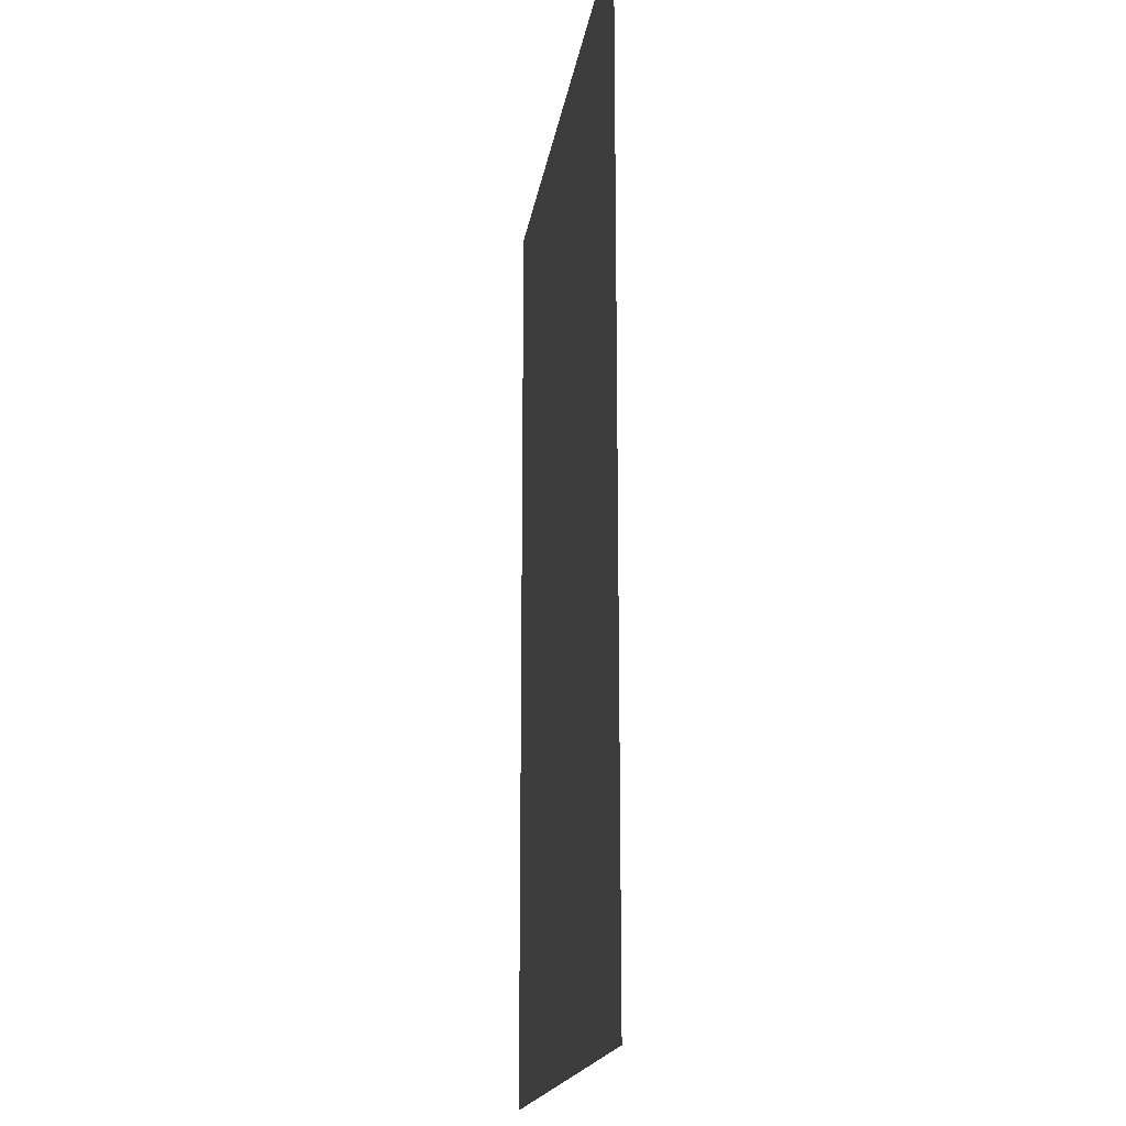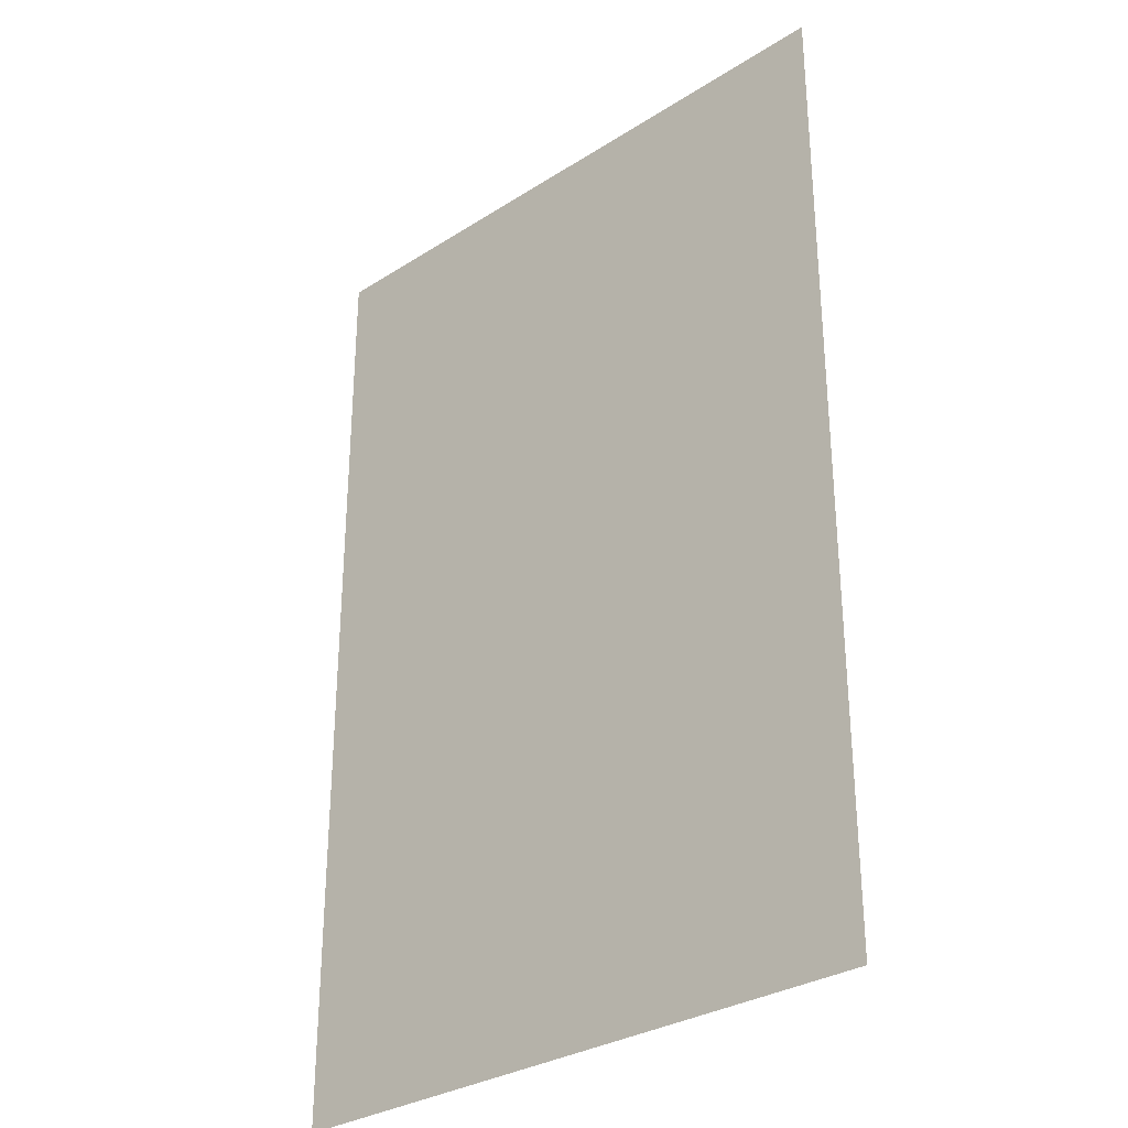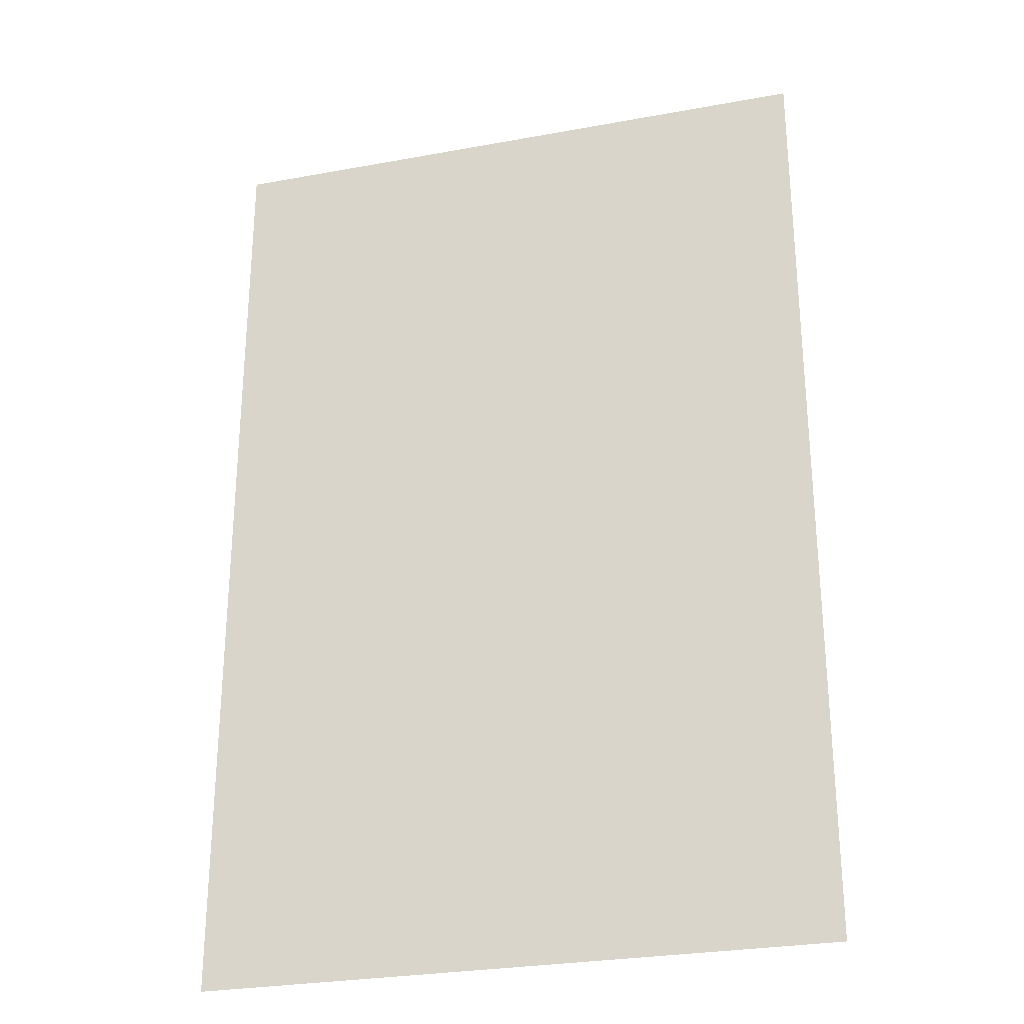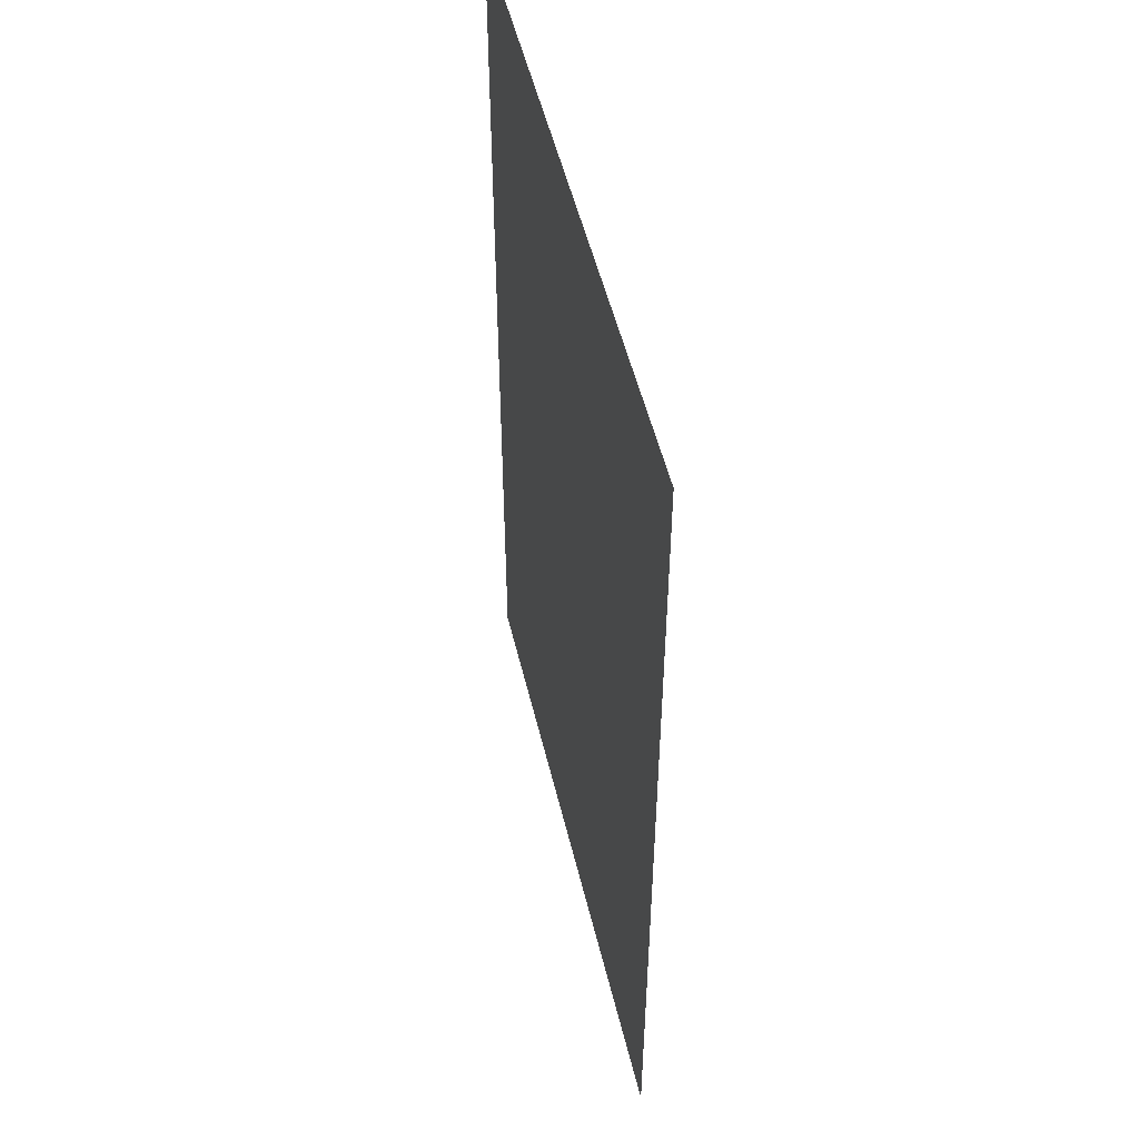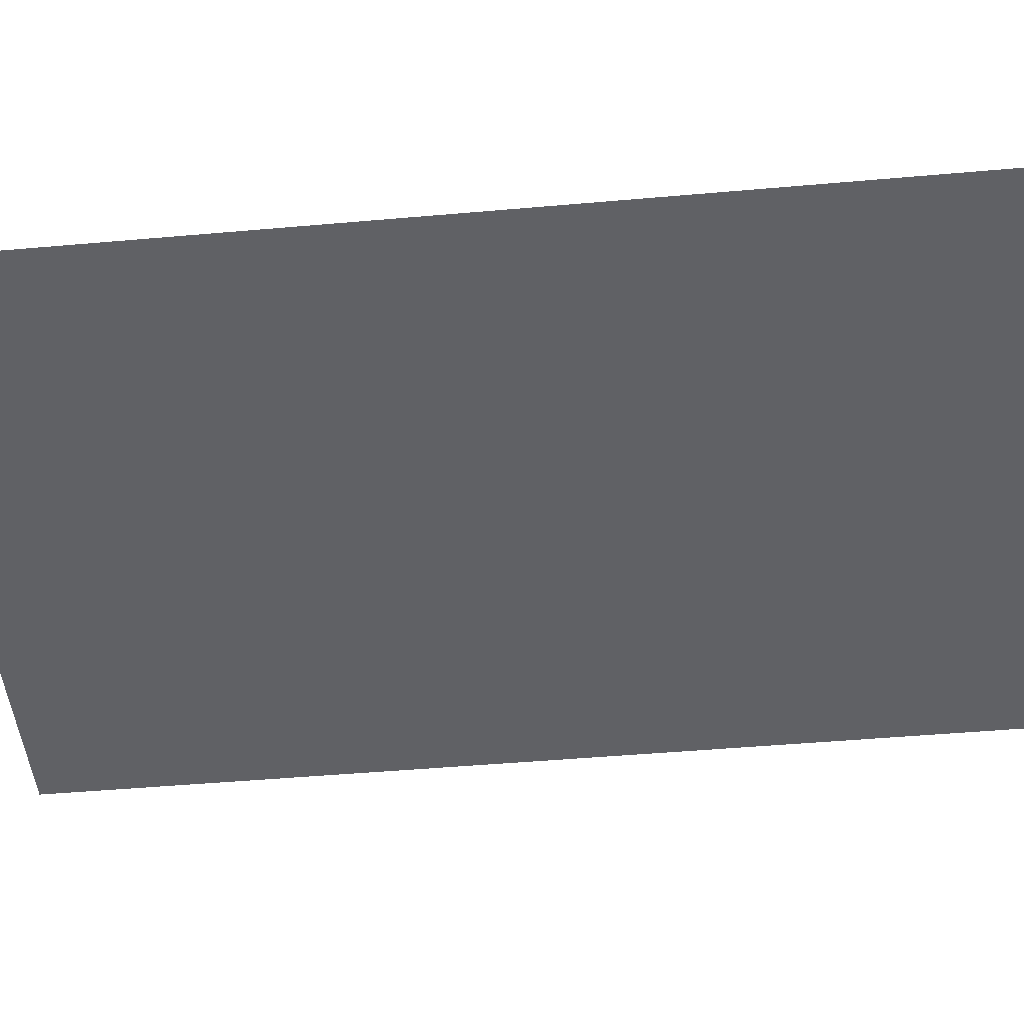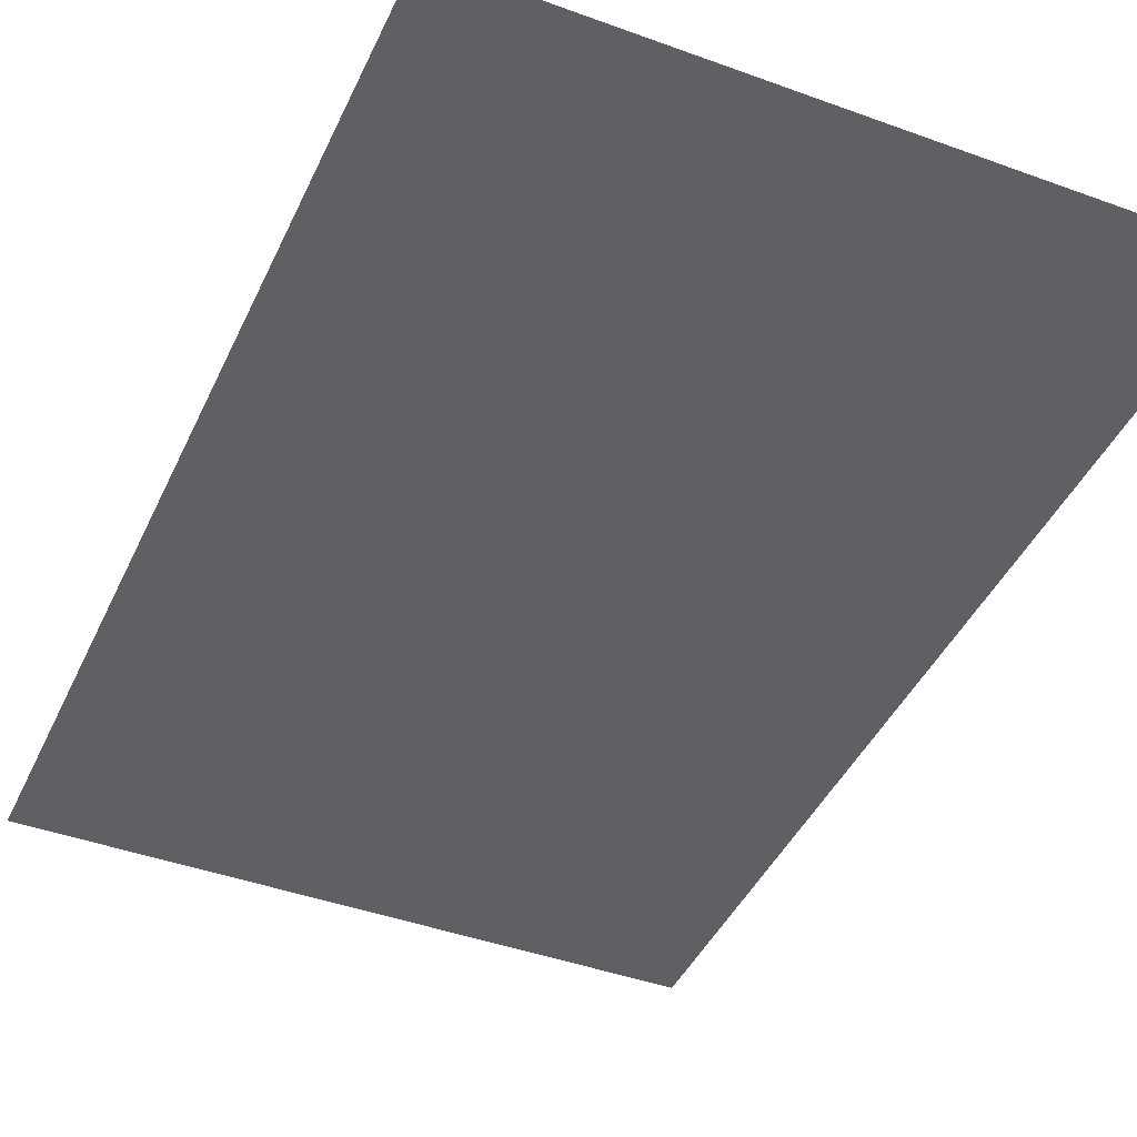
<metadata>
{"format":"obj","ext":"obj","renderer":"f3d","projection":"perspective","resolution":1024,"background":"white","views":[{"elev":-17.6,"azim":-98.2,"up":"+Y"},{"elev":-30.8,"azim":-137.6,"up":"+Y"},{"elev":-27.9,"azim":15.6,"up":"+Y"},{"elev":52.0,"azim":-103.4,"up":"+Y"},{"elev":-48.5,"azim":95.6,"up":"+Z"},{"elev":-42.8,"azim":156.5,"up":"+Z"}]}
</metadata>
<code>
o p_p4_seg15_
v -9.632 -14.82 0
v 9.632 -14.82 0
v 9.632 14.82 0
v -9.632 14.82 0
f 3 2 1
f 4 3 1

</code>
